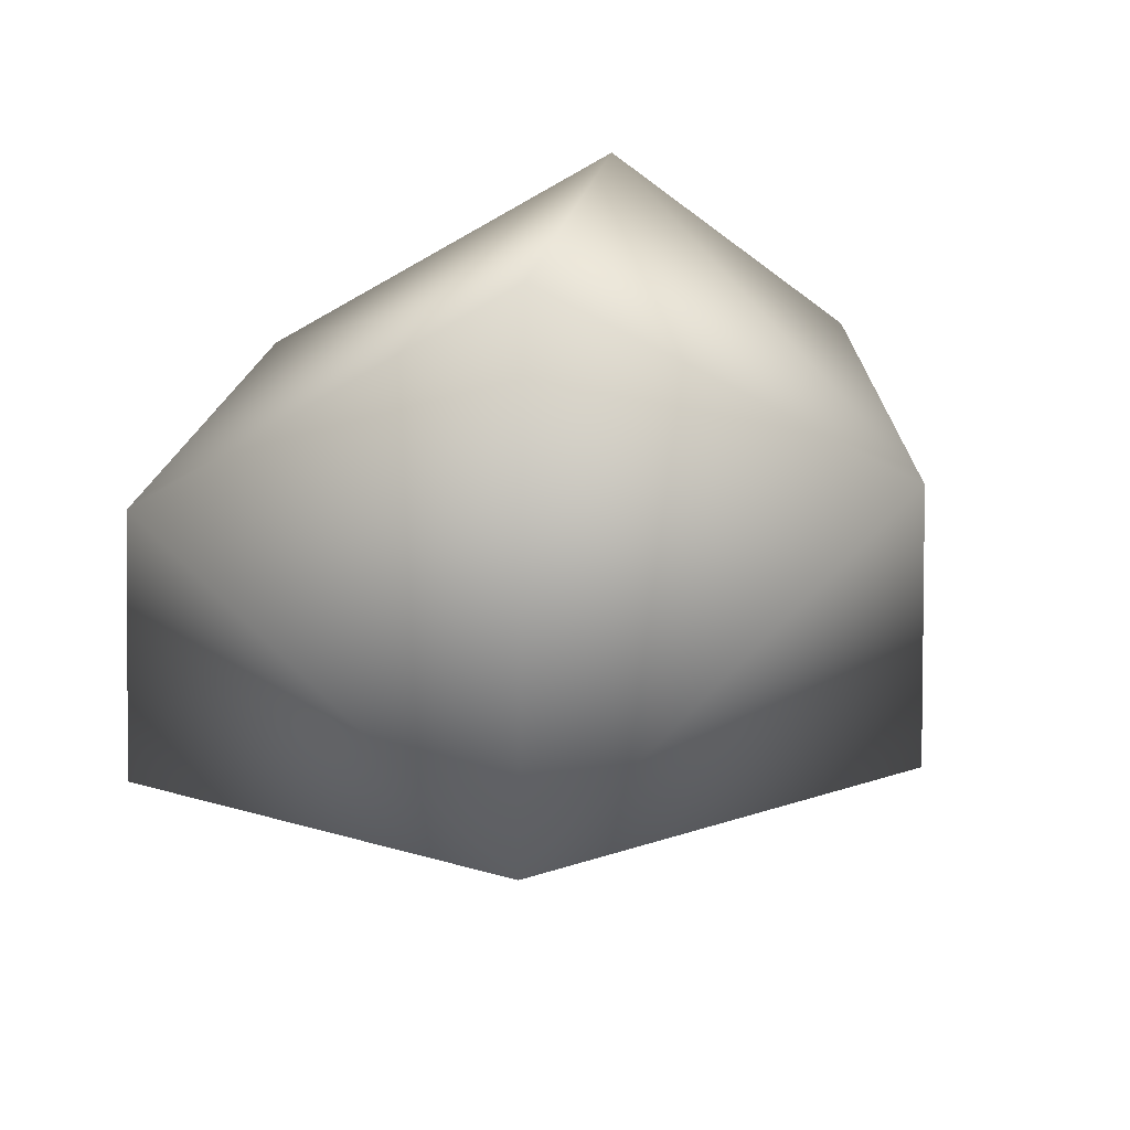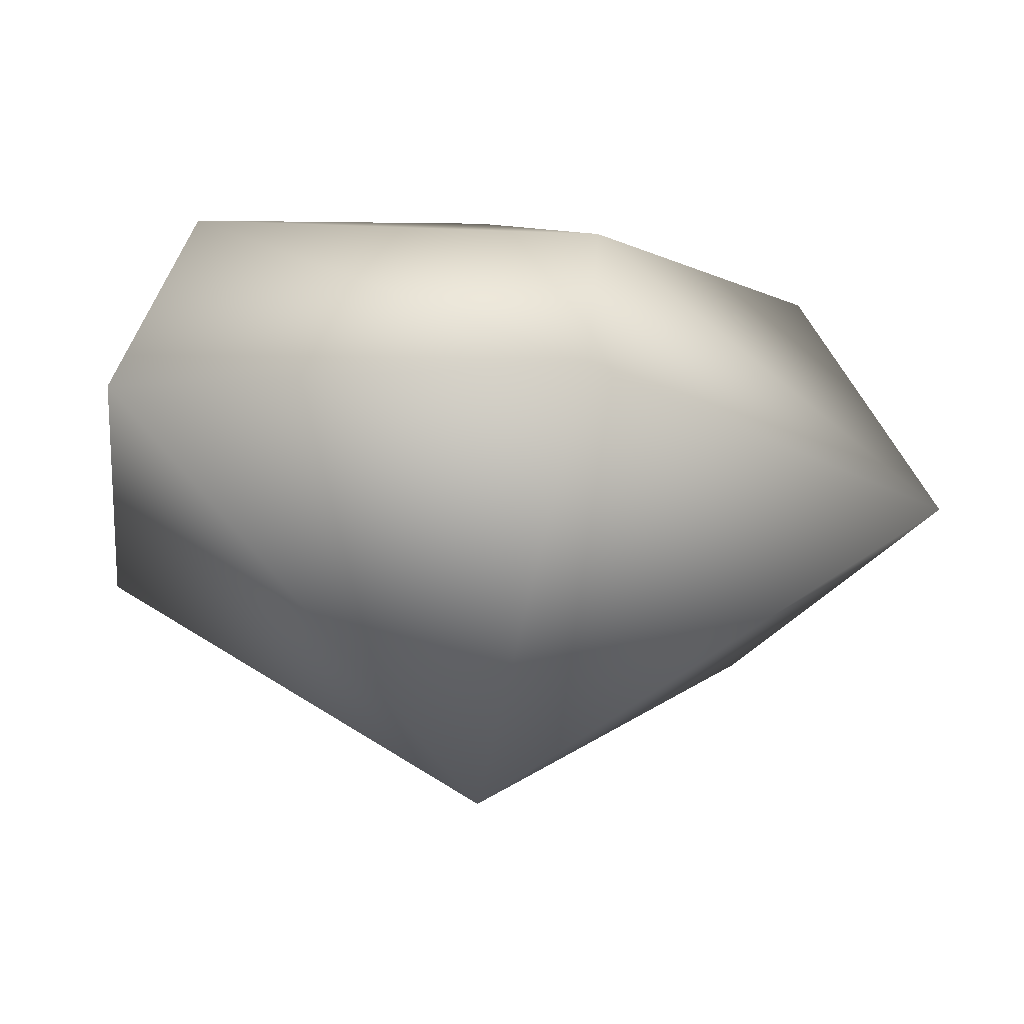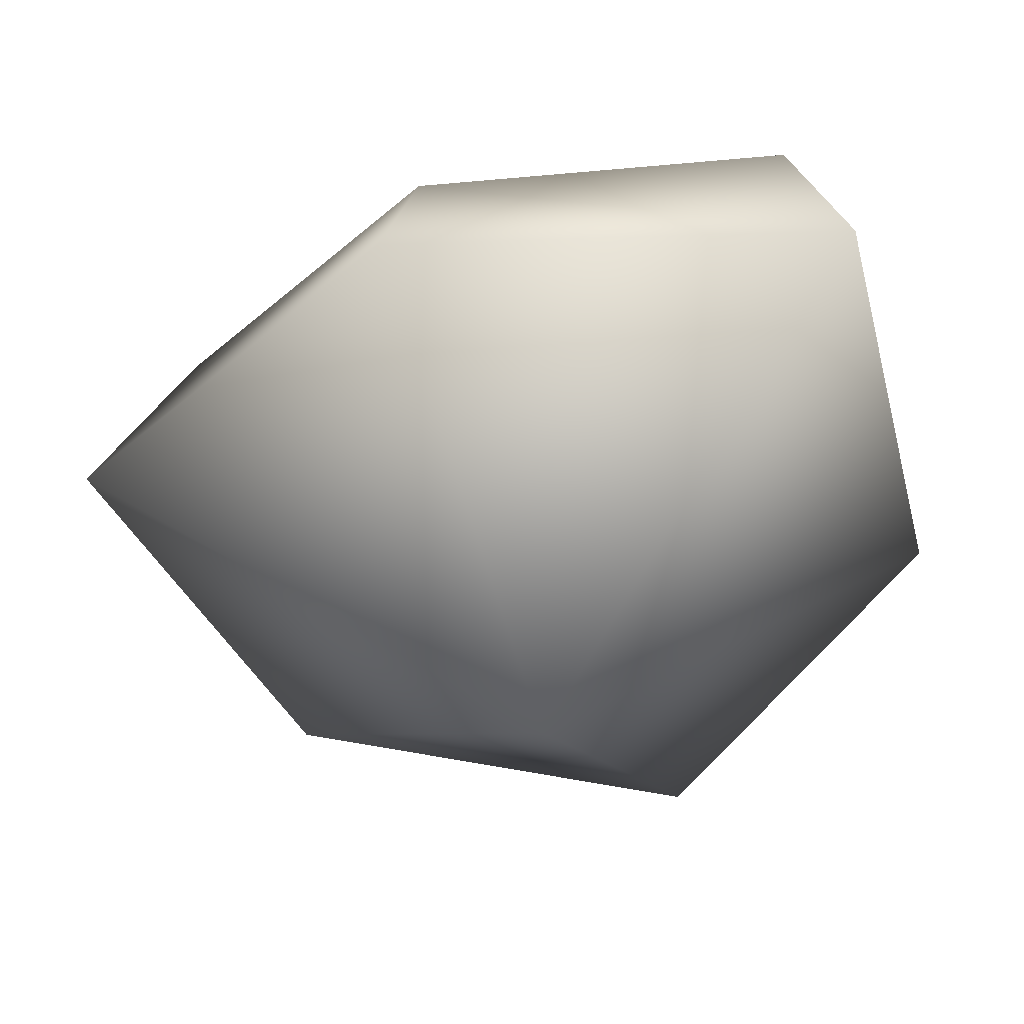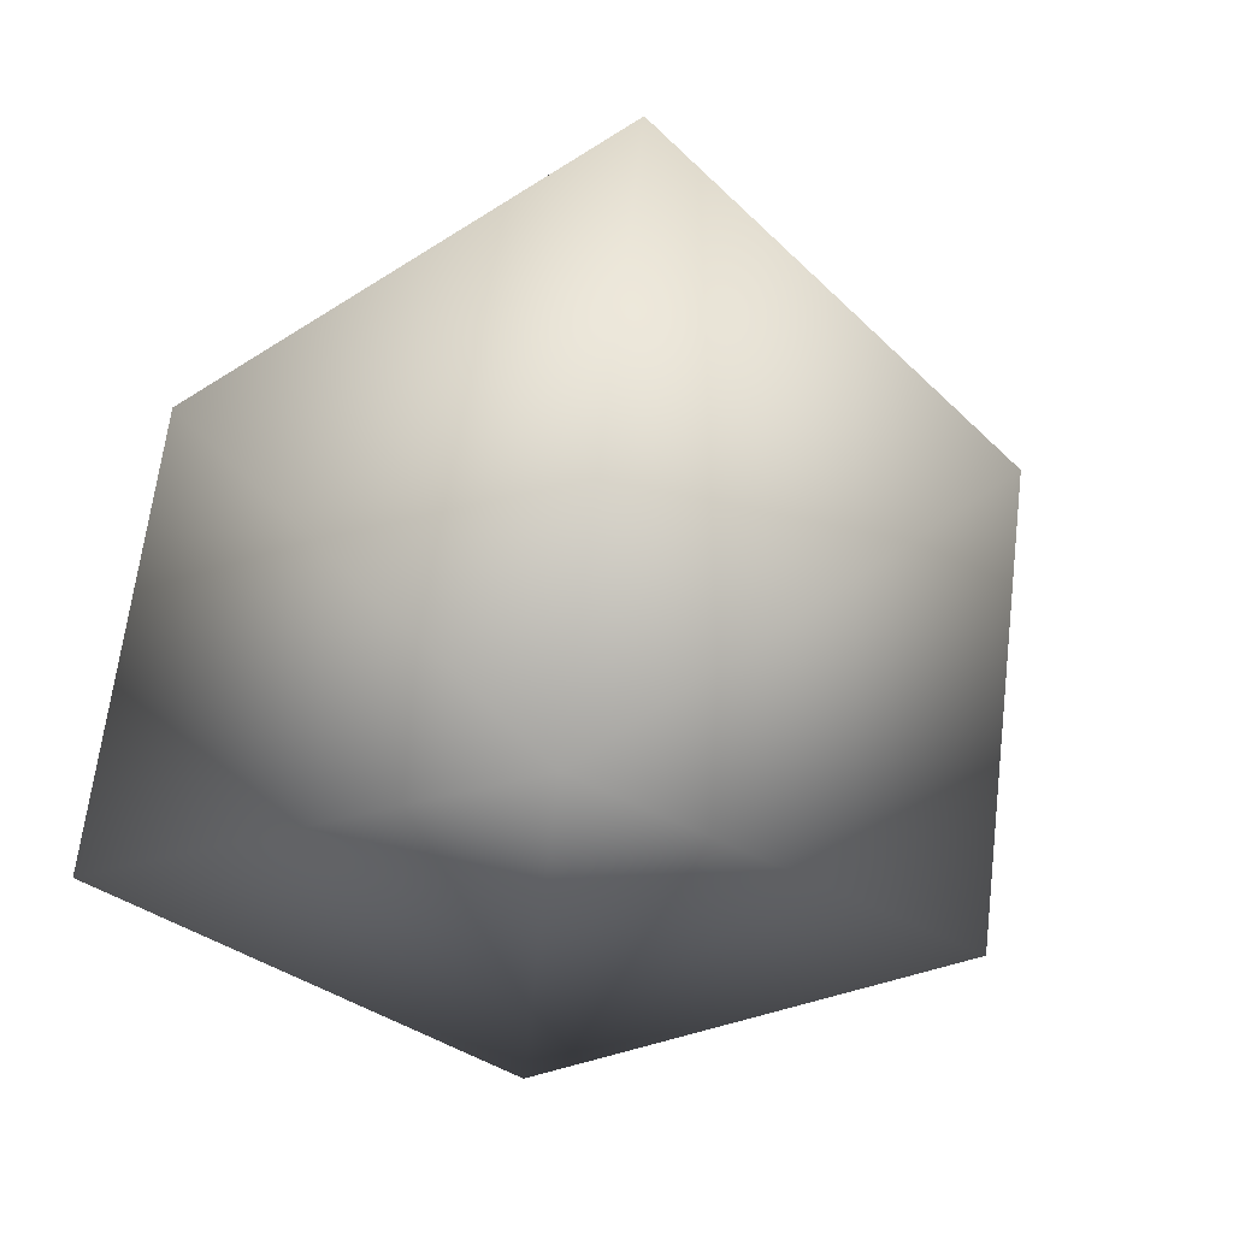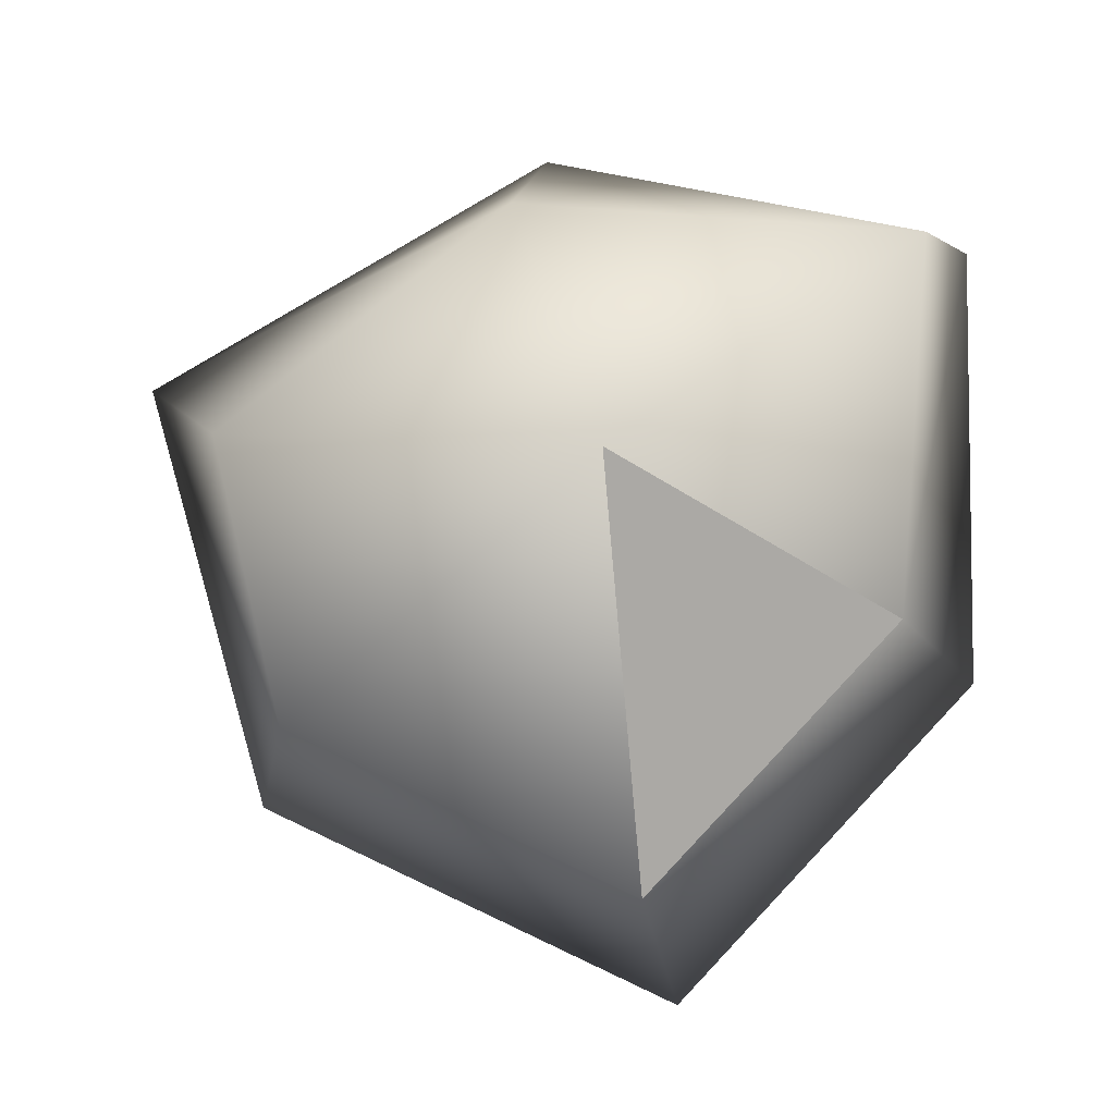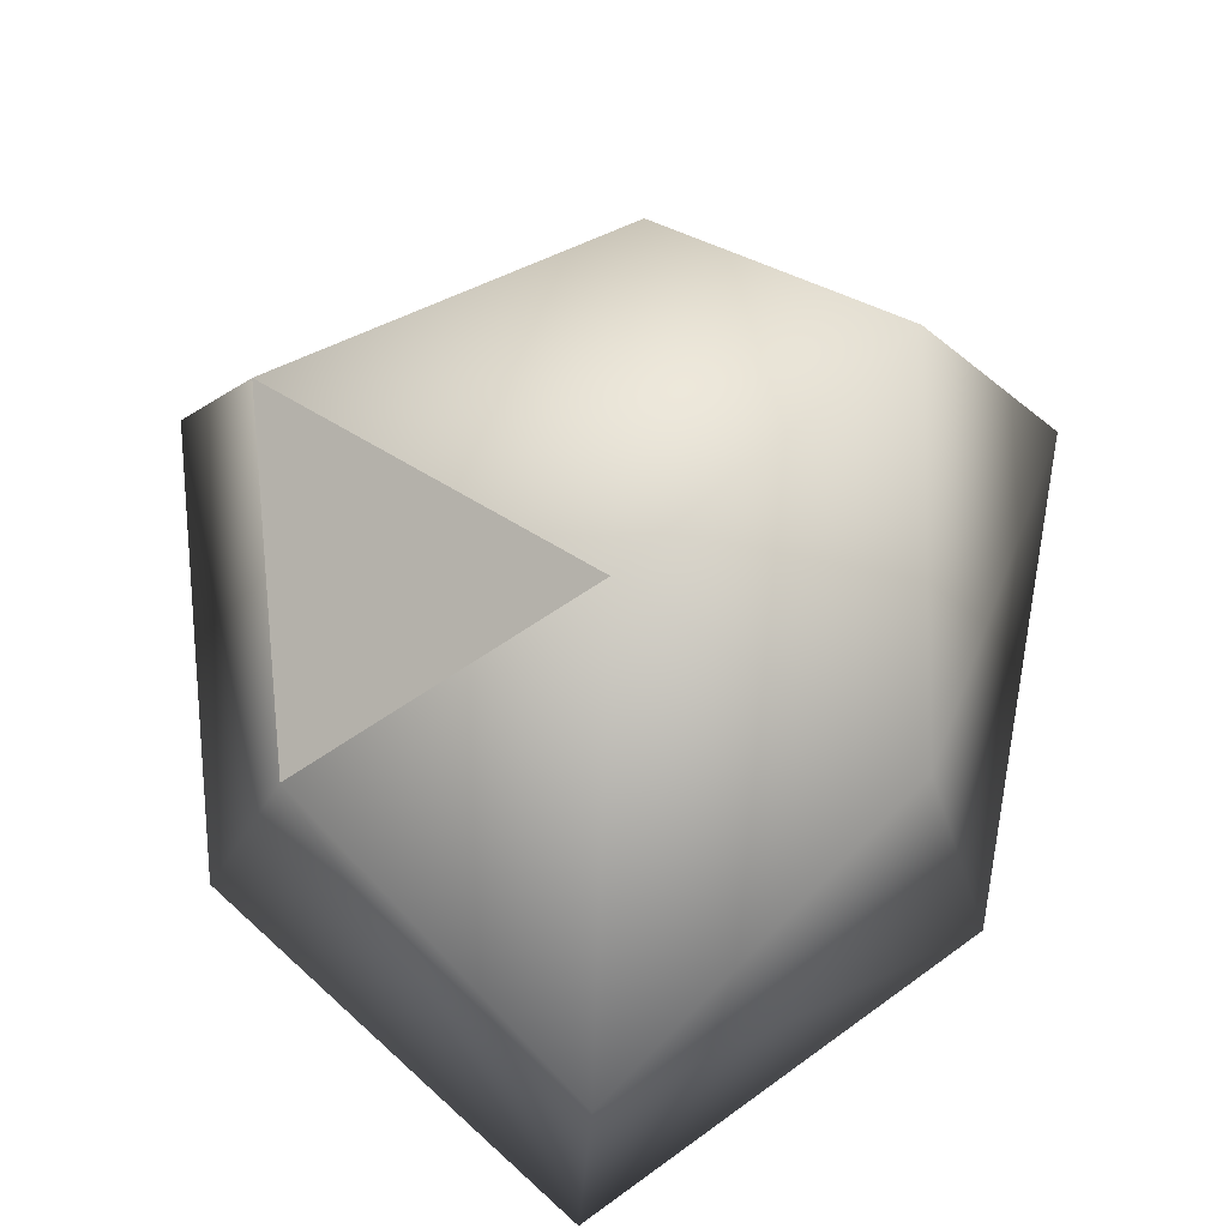
<metadata>
{"format":"obj","ext":"obj","renderer":"f3d","projection":"perspective","resolution":1024,"background":"white","views":[{"elev":-38.7,"azim":72.1,"up":"+Y"},{"elev":-26.4,"azim":-5.7,"up":"+Y"},{"elev":-45.4,"azim":-86.7,"up":"+Y"},{"elev":-72.8,"azim":65.0,"up":"+Y"},{"elev":78.9,"azim":-178.0,"up":"+Y"},{"elev":76.9,"azim":-46.6,"up":"+Y"}]}
</metadata>
<code>
g default
v 0 101.5 0
v -7.587 73.52 -56.13
v -42.45 73.52 -16.39
v -45.15 73.52 39.59
v 13.91 73.52 41.8
v 52.56 86.54 3.453
v 42.75 73.52 -34.45
v -57.13 40.98 -20.05
v -14.12 40.98 -69.07
v -55.71 40.98 46.87
v 9.559 40.98 59.48
v 68.47 40.98 20.72
v 47.97 40.98 -42.32
v 0 -1.332 0
g Bush_05_collider
f 1 2 3
f 1 3 4
f 1 4 5
f 1 5 6
f 1 6 7
f 1 7 2
f 8 3 2 9
f 10 4 3 8
f 11 5 4 10
f 12 6 5 11
f 13 7 6 12
f 9 2 7 13
f 14 8 9
f 14 10 8
f 14 11 10
f 14 12 11
f 14 13 12
f 14 9 13

</code>
